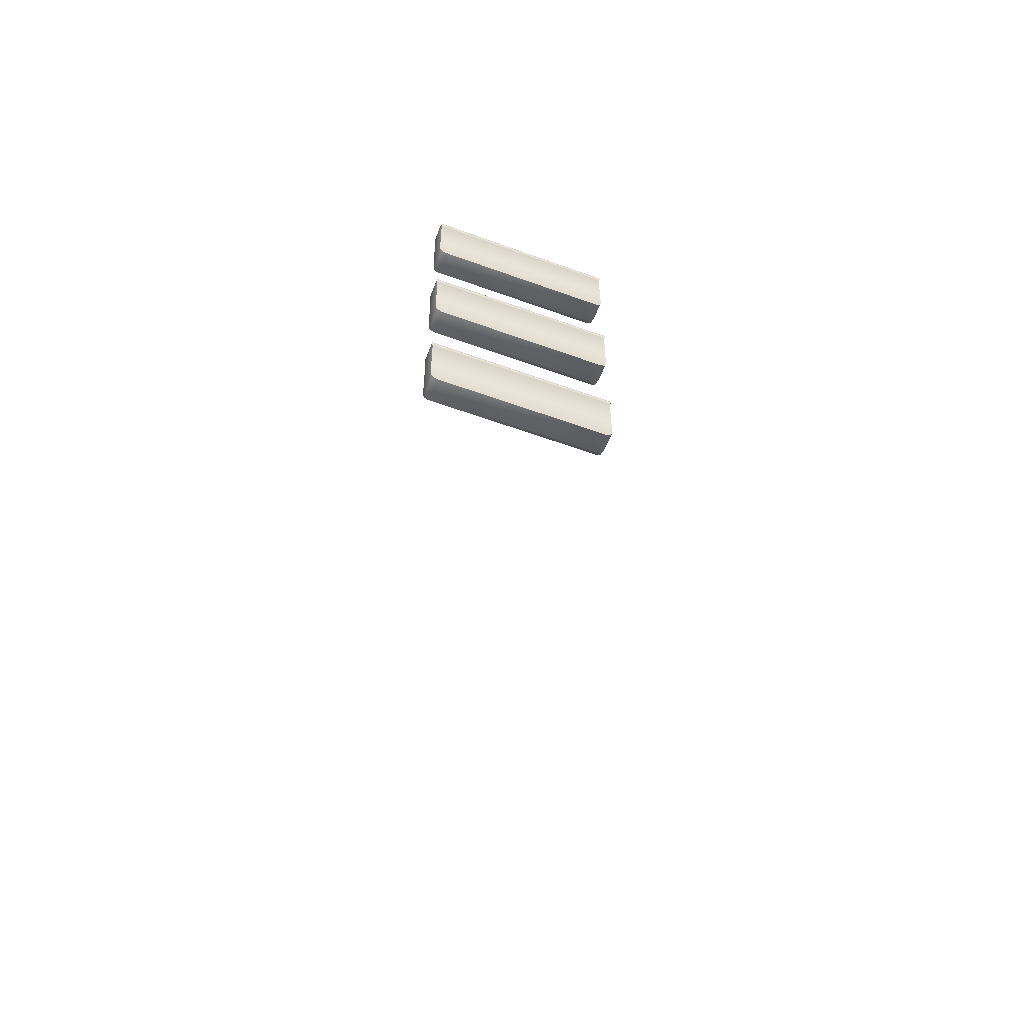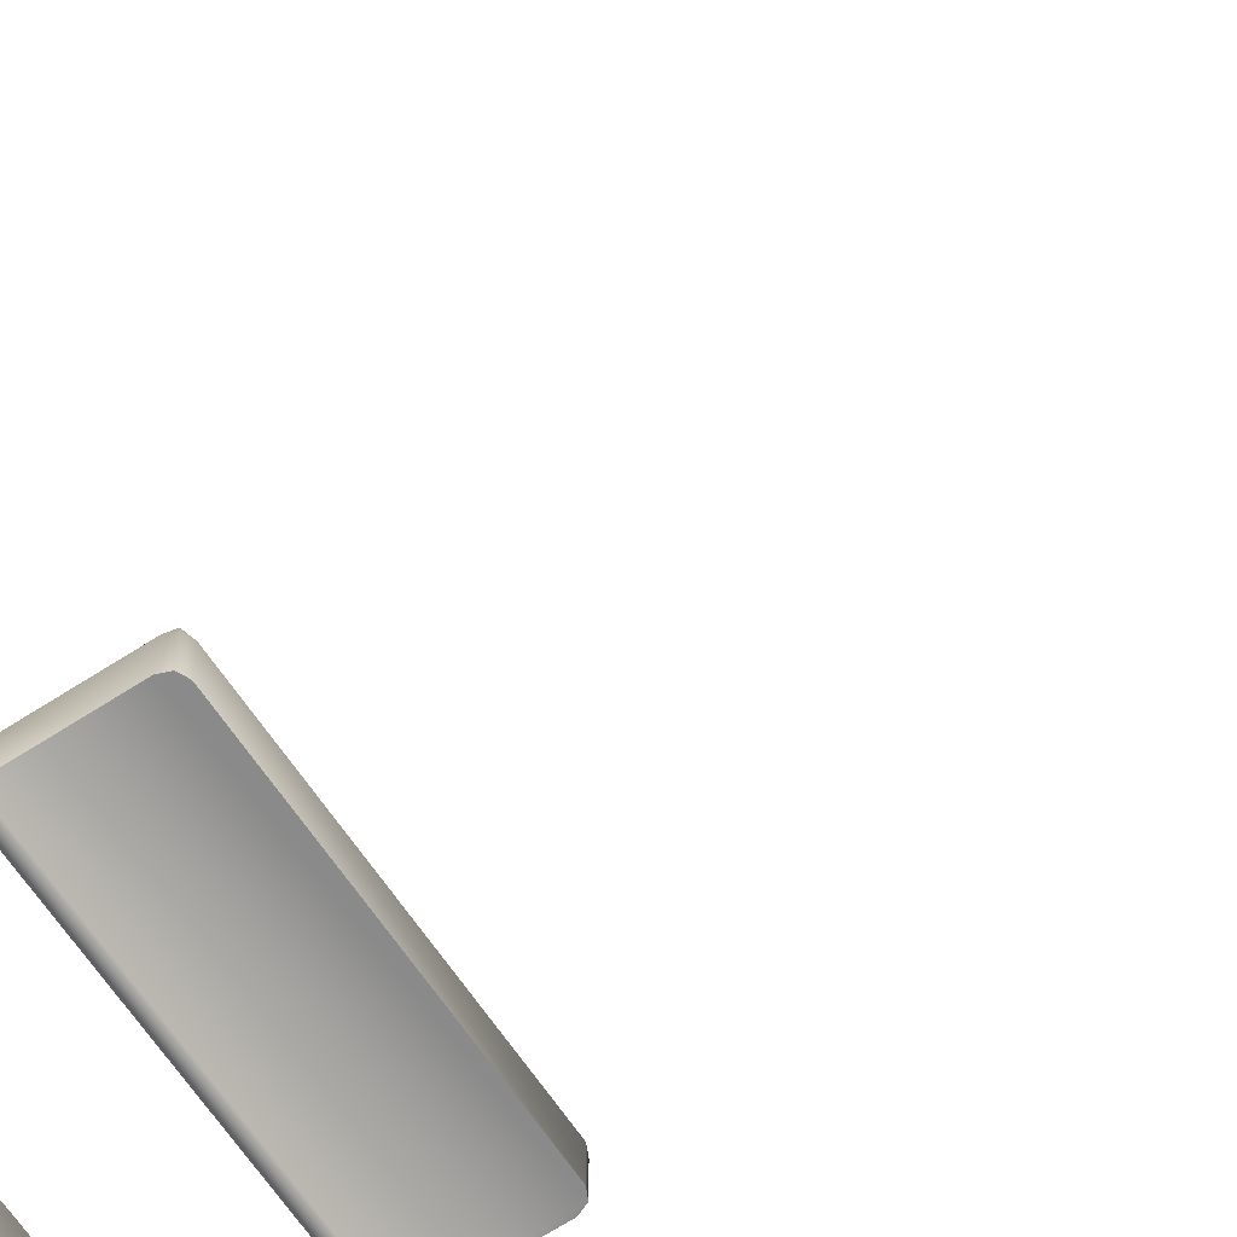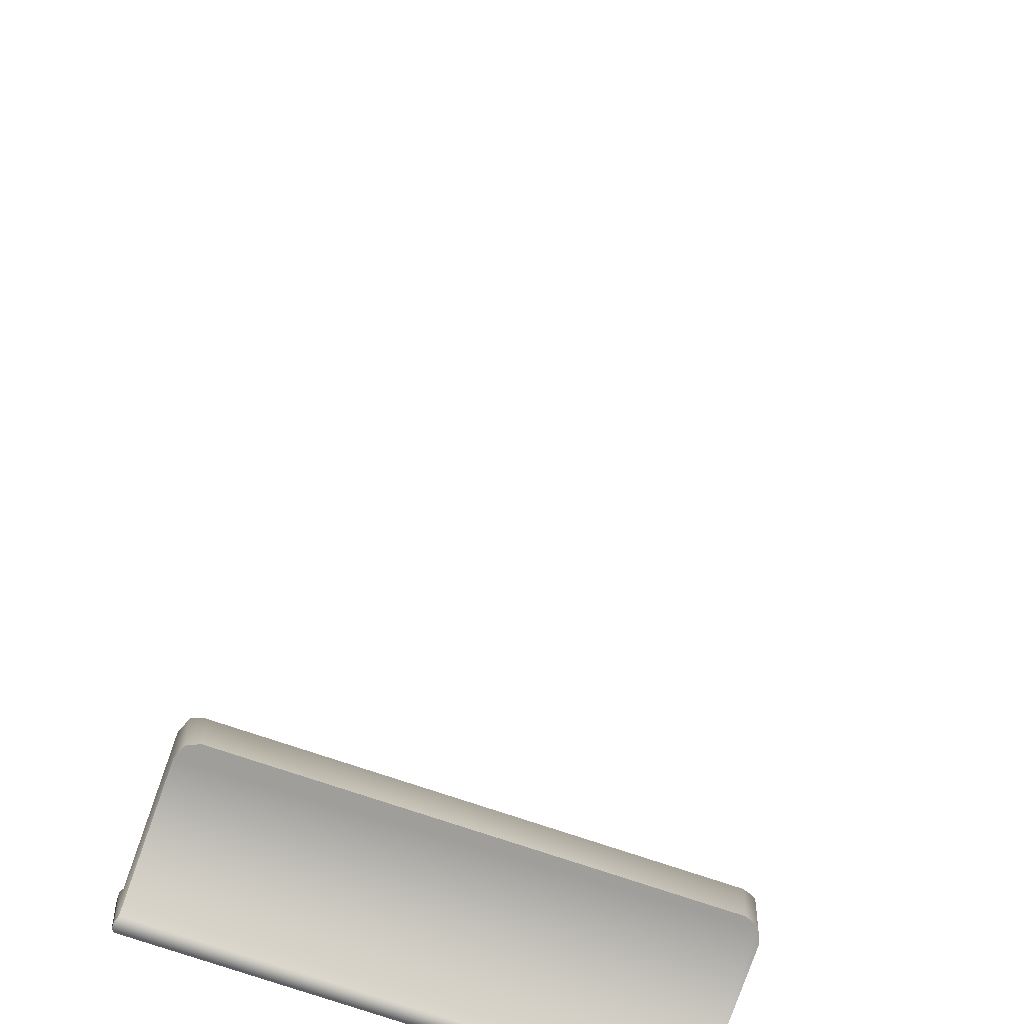
<metadata>
{"format":"obj","ext":"obj","renderer":"f3d","projection":"perspective","resolution":1024,"background":"white","views":[{"elev":-55.8,"azim":-20.9,"up":"+Z"},{"elev":-63.4,"azim":123.6,"up":"+Y"},{"elev":-70.8,"azim":161.1,"up":"+Y"}]}
</metadata>
<code>
o MeshFridgeMaindoor2C4_7_GeomSubset_4
v -0.00016 0.02341 -1.094
v -0.000169 0.02341 -1.094
v -0.00016 0.02342 -1.094
v -0.000169 0.02342 -1.094
v -0.00016 0.02341 -1.094
v -0.000169 0.02341 -1.094
v -0.00016 0.02342 -1.094
v -0.000169 0.02342 -1.094
v -0.00016 0.02341 -1.094
v -0.000169 0.02341 -1.094
v -0.00016 0.02342 -1.094
v -0.000169 0.02342 -1.094
v -0.00016 0.02341 -1.094
v -0.000169 0.02341 -1.094
v -0.00016 0.02342 -1.094
v -0.000169 0.02342 -1.094
v -0.00016 0.02341 -1.094
v -0.000169 0.02341 -1.094
v -0.00016 0.02342 -1.094
v -0.000169 0.02342 -1.094
v -0.00016 0.02341 -1.094
v -0.000169 0.02341 -1.094
v -0.00016 0.02342 -1.094
v -0.000169 0.02342 -1.094
v -0.00016 0.02341 -1.094
v -0.000169 0.02341 -1.094
v -0.00016 0.02342 -1.094
v -0.000169 0.02342 -1.094
v -0.5603 -0.3115 1.012
v -0.000505 -0.3246 1.012
v -0.5603 -0.3115 -0.0551
v -0.000505 -0.3246 -0.0551
v -0.000505 -0.22 1.012
v -0.5603 -0.22 1.012
v -0.000505 -0.22 -0.0551
v -0.5603 -0.22 -0.0551
v -0.5603 -0.3115 1.058
v -0.000505 -0.3246 1.058
v -0.000505 -0.22 1.058
v -0.5603 -0.22 1.058
v -0.08572 -0.22 0.9394
v -0.06265 -0.22 0.914
v -0.4942 -0.22 0.914
v -0.4712 -0.22 0.9394
v -0.06265 -0.22 0.04303
v -0.08572 -0.22 0.01764
v -0.4712 -0.22 0.01764
v -0.4942 -0.22 0.04303
v -0.08572 -0.301 0.9394
v -0.06265 -0.301 0.914
v -0.4942 -0.301 0.914
v -0.4712 -0.301 0.9394
v -0.06265 -0.301 0.04303
v -0.08572 -0.301 0.01764
v -0.4942 -0.301 0.04303
v -0.4712 -0.301 0.01764
v -0.5042 -0.22 0.9757
v -0.5273 -0.22 0.9504
v -0.05465 -0.22 0.9757
v -0.03158 -0.22 0.9504
v -0.03158 -0.22 0.006666
v -0.05465 -0.22 -0.01873
v -0.5042 -0.22 -0.01873
v -0.5273 -0.22 0.006666
v -0.05412 -0.2109 0.9234
v -0.0772 -0.2109 0.9488
v -0.4797 -0.2109 0.9488
v -0.5027 -0.2109 0.9234
v -0.0772 -0.2109 0.008255
v -0.05412 -0.2109 0.03365
v -0.5028 -0.2109 0.03365
v -0.4797 -0.2109 0.008255
v -0.5187 -0.2109 0.941
v -0.4957 -0.2109 0.9664
v -0.0401 -0.2109 0.941
v -0.06317 -0.2109 0.9664
v -0.0401 -0.2109 0.01605
v -0.06317 -0.2109 -0.009352
v -0.5187 -0.2109 0.01605
v -0.4957 -0.2109 -0.009352
v -0.0694 -0.22 0.9319
v -0.0694 -0.301 0.9319
v -0.4875 -0.301 0.9319
v -0.4875 -0.22 0.9319
v -0.0694 -0.22 0.02507
v -0.0694 -0.301 0.02507
v -0.4875 -0.22 0.02507
v -0.4875 -0.301 0.02507
v -0.512 -0.2109 0.9589
v -0.496 -0.2109 0.9413
v -0.496 -0.2109 0.01569
v -0.512 -0.2109 -0.001913
v -0.06088 -0.2109 0.01569
v -0.04686 -0.2109 -0.001913
v -0.06088 -0.2109 0.9413
v -0.04686 -0.2109 0.9589
v -0.03833 -0.22 0.9683
v -0.5205 -0.22 0.9683
v -0.03833 -0.22 -0.01129
v -0.5205 -0.22 -0.01129
v -0.5603 -0.3115 1.023
v -0.000505 -0.3246 1.023
v -0.000505 -0.22 1.023
v -0.5603 -0.22 1.023
v -0.5603 -0.3181 1.058
v -0.000505 -0.3312 1.058
v -0.5603 -0.3181 1.023
v -0.000505 -0.3312 1.023
v -0.3737 -0.3246 -0.0551
v -0.3738 -0.3273 1.012
v -0.3737 -0.22 1.058
v -0.3737 -0.3246 1.058
v -0.3737 -0.22 -0.0551
v -0.3737 -0.22 -0.01873
v -0.3737 -0.2109 -0.009352
v -0.3737 -0.22 0.9757
v -0.3737 -0.2109 0.9664
v -0.3737 -0.22 0.01764
v -0.3737 -0.2109 0.008255
v -0.3737 -0.22 0.9394
v -0.3737 -0.2109 0.9488
v -0.3737 -0.22 1.012
v -0.3737 -0.301 0.01764
v -0.3737 -0.301 0.9394
v -0.3737 -0.3312 1.058
v -0.3737 -0.3312 1.023
v -0.3737 -0.3246 1.023
v -0.3737 -0.22 1.023
v -0.5584 -0.3143 1.012
v -0.002603 -0.3273 1.012
v -0.5584 -0.3143 -0.05279
v -0.002603 -0.3273 -0.05279
v -0.5584 -0.3143 1.02
v -0.002603 -0.3273 1.02
v -0.3738 -0.3273 -0.05279
v -0.3738 -0.3273 1.02
v -0.5577 -0.3091 -0.05654
v -0.003127 -0.322 -0.05654
v -0.003127 -0.2226 -0.05654
v -0.5577 -0.2226 -0.05654
v -0.3736 -0.322 -0.05654
v -0.3737 -0.2226 -0.05654
v 0.004092 -0.3214 1.012
v 0.004098 -0.3214 -0.0515
v 0.004104 -0.2233 1.012
v 0.004117 -0.2233 -0.0515
v 0.004083 -0.3214 1.019
v 0.004083 -0.2233 1.019
v -0.07032 -0.284 0.1621
v -0.4935 -0.284 0.1621
v -0.4935 -0.284 0.039
v -0.4782 -0.284 0.02283
v -0.085 -0.284 0.02283
v -0.07032 -0.284 0.039
v -0.4935 -0.236 0.039
v -0.4788 -0.2213 0.039
v -0.4782 -0.236 0.02283
v -0.085 -0.2213 0.039
v -0.07032 -0.236 0.039
v -0.085 -0.236 0.02283
v -0.07032 -0.236 0.1621
v -0.085 -0.2213 0.1621
v -0.4788 -0.2213 0.1621
v -0.4935 -0.236 0.1621
v -0.085 -0.2256 0.02756
v -0.4788 -0.2256 0.02756
v -0.07462 -0.284 0.02756
v -0.07462 -0.236 0.02756
v -0.4886 -0.284 0.02756
v -0.4886 -0.236 0.02756
v -0.07462 -0.2256 0.1621
v -0.07462 -0.2256 0.039
v -0.4892 -0.2256 0.039
v -0.4892 -0.2256 0.1621
v -0.4878 -0.2271 0.02914
v -0.07605 -0.2271 0.02914
v -0.08159 -0.2727 0.1618
v -0.4822 -0.2727 0.1618
v -0.08159 -0.2382 0.1618
v -0.08724 -0.2326 0.1618
v -0.4766 -0.2326 0.1618
v -0.4822 -0.2382 0.1618
v -0.08325 -0.2343 0.1618
v -0.4806 -0.2343 0.1618
v -0.08159 -0.2727 0.04491
v -0.4822 -0.2727 0.04491
v -0.08159 -0.2382 0.04491
v -0.08724 -0.2326 0.04491
v -0.4762 -0.2326 0.04491
v -0.4822 -0.2382 0.04491
v -0.08325 -0.2343 0.04491
v -0.4802 -0.2343 0.04491
v -0.07032 -0.284 0.1749
v -0.4935 -0.284 0.1749
v -0.07045 -0.236 0.1749
v -0.08503 -0.2215 0.1749
v -0.4788 -0.2215 0.1749
v -0.4934 -0.236 0.1749
v -0.0747 -0.2257 0.1749
v -0.4891 -0.2257 0.1749
v -0.08186 -0.2724 0.1747
v -0.482 -0.2724 0.1747
v -0.08199 -0.2383 0.1746
v -0.08732 -0.233 0.1746
v -0.4765 -0.233 0.1746
v -0.4818 -0.2383 0.1746
v -0.08353 -0.2345 0.1746
v -0.4803 -0.2345 0.1746
v -0.06835 -0.2859 0.1654
v -0.4955 -0.2859 0.1654
v -0.06839 -0.2356 0.1654
v -0.08462 -0.2194 0.1654
v -0.4792 -0.2194 0.1654
v -0.4954 -0.2356 0.1654
v -0.07313 -0.2241 0.1654
v -0.4907 -0.2241 0.1654
v -0.06835 -0.2859 0.1716
v -0.4955 -0.2859 0.1716
v -0.06845 -0.2356 0.1716
v -0.08463 -0.2195 0.1716
v -0.4792 -0.2195 0.1716
v -0.4954 -0.2356 0.1716
v -0.07317 -0.2242 0.1716
v -0.4907 -0.2242 0.1716
v -0.07032 -0.284 0.4702
v -0.4935 -0.284 0.4702
v -0.4935 -0.284 0.3471
v -0.4782 -0.284 0.331
v -0.085 -0.284 0.331
v -0.07032 -0.284 0.3471
v -0.4935 -0.236 0.3471
v -0.4788 -0.2213 0.3471
v -0.4782 -0.236 0.331
v -0.085 -0.2213 0.3471
v -0.07032 -0.236 0.3471
v -0.085 -0.236 0.331
v -0.07032 -0.236 0.4702
v -0.085 -0.2213 0.4702
v -0.4788 -0.2213 0.4702
v -0.4935 -0.236 0.4702
v -0.085 -0.2256 0.3357
v -0.4788 -0.2256 0.3357
v -0.07462 -0.284 0.3357
v -0.07462 -0.236 0.3357
v -0.4886 -0.284 0.3357
v -0.4886 -0.236 0.3357
v -0.07462 -0.2256 0.4702
v -0.07462 -0.2256 0.3471
v -0.4892 -0.2256 0.3471
v -0.4892 -0.2256 0.4702
v -0.4878 -0.2271 0.3373
v -0.07605 -0.2271 0.3373
v -0.08159 -0.2727 0.47
v -0.4822 -0.2727 0.47
v -0.08159 -0.2382 0.47
v -0.08724 -0.2326 0.47
v -0.4766 -0.2326 0.47
v -0.4822 -0.2382 0.47
v -0.08325 -0.2343 0.47
v -0.4806 -0.2343 0.47
v -0.08159 -0.2727 0.3531
v -0.4822 -0.2727 0.3531
v -0.08159 -0.2382 0.3531
v -0.08724 -0.2326 0.3531
v -0.4762 -0.2326 0.3531
v -0.4822 -0.2382 0.3531
v -0.08325 -0.2343 0.3531
v -0.4802 -0.2343 0.3531
v -0.07032 -0.284 0.4831
v -0.4935 -0.284 0.4831
v -0.07045 -0.236 0.4831
v -0.08503 -0.2215 0.4831
v -0.4788 -0.2215 0.4831
v -0.4934 -0.236 0.4831
v -0.0747 -0.2257 0.4831
v -0.4891 -0.2257 0.4831
v -0.08186 -0.2724 0.4828
v -0.482 -0.2724 0.4828
v -0.08199 -0.2383 0.4828
v -0.08732 -0.233 0.4828
v -0.4765 -0.233 0.4828
v -0.4818 -0.2383 0.4828
v -0.08353 -0.2345 0.4828
v -0.4803 -0.2345 0.4828
v -0.06835 -0.2859 0.4736
v -0.4955 -0.2859 0.4736
v -0.06839 -0.2356 0.4736
v -0.08462 -0.2194 0.4736
v -0.4792 -0.2194 0.4736
v -0.4954 -0.2356 0.4736
v -0.07313 -0.2241 0.4736
v -0.4907 -0.2241 0.4736
v -0.06835 -0.2859 0.4798
v -0.4955 -0.2859 0.4798
v -0.06845 -0.2356 0.4798
v -0.08463 -0.2195 0.4798
v -0.4792 -0.2195 0.4798
v -0.4954 -0.2356 0.4798
v -0.07317 -0.2242 0.4798
v -0.4907 -0.2242 0.4798
v -0.07032 -0.284 0.7747
v -0.4935 -0.284 0.7747
v -0.4935 -0.284 0.6516
v -0.4782 -0.284 0.6354
v -0.085 -0.284 0.6354
v -0.07032 -0.284 0.6516
v -0.4935 -0.236 0.6516
v -0.4788 -0.2213 0.6516
v -0.4782 -0.236 0.6354
v -0.085 -0.2213 0.6516
v -0.07032 -0.236 0.6516
v -0.085 -0.236 0.6354
v -0.07032 -0.236 0.7747
v -0.085 -0.2213 0.7747
v -0.4788 -0.2213 0.7747
v -0.4935 -0.236 0.7747
v -0.085 -0.2256 0.6401
v -0.4788 -0.2256 0.6401
v -0.07462 -0.284 0.6401
v -0.07462 -0.236 0.6401
v -0.4886 -0.284 0.6401
v -0.4886 -0.236 0.6401
v -0.07462 -0.2256 0.7747
v -0.07462 -0.2256 0.6516
v -0.4892 -0.2256 0.6516
v -0.4892 -0.2256 0.7747
v -0.4878 -0.2271 0.6417
v -0.07605 -0.2271 0.6417
v -0.08159 -0.2727 0.7744
v -0.4822 -0.2727 0.7744
v -0.08159 -0.2382 0.7744
v -0.08724 -0.2326 0.7744
v -0.4766 -0.2326 0.7744
v -0.4822 -0.2382 0.7744
v -0.08325 -0.2343 0.7744
v -0.4806 -0.2343 0.7744
v -0.08159 -0.2727 0.6575
v -0.4822 -0.2727 0.6575
v -0.08159 -0.2382 0.6575
v -0.08724 -0.2326 0.6575
v -0.4762 -0.2326 0.6575
v -0.4822 -0.2382 0.6575
v -0.08325 -0.2343 0.6575
v -0.4802 -0.2343 0.6575
v -0.07032 -0.284 0.7875
v -0.4935 -0.284 0.7875
v -0.07045 -0.236 0.7875
v -0.08503 -0.2215 0.7875
v -0.4788 -0.2215 0.7875
v -0.4934 -0.236 0.7875
v -0.0747 -0.2257 0.7875
v -0.4891 -0.2257 0.7875
v -0.08186 -0.2724 0.7872
v -0.482 -0.2724 0.7872
v -0.08199 -0.2383 0.7872
v -0.08732 -0.233 0.7872
v -0.4765 -0.233 0.7872
v -0.4818 -0.2383 0.7872
v -0.08353 -0.2345 0.7872
v -0.4803 -0.2345 0.7872
v -0.06835 -0.2859 0.778
v -0.4955 -0.2859 0.778
v -0.06839 -0.2356 0.778
v -0.08462 -0.2194 0.778
v -0.4792 -0.2194 0.778
v -0.4954 -0.2356 0.778
v -0.07313 -0.2241 0.778
v -0.4907 -0.2241 0.778
v -0.06835 -0.2859 0.7842
v -0.4955 -0.2859 0.7842
v -0.06845 -0.2356 0.7842
v -0.08463 -0.2195 0.7842
v -0.4792 -0.2195 0.7842
v -0.4954 -0.2356 0.7842
v -0.07317 -0.2242 0.7842
v -0.4907 -0.2242 0.7842
v -0.05787 -0.3533 0.9186
v -0.06117 -0.3583 0.9186
v -0.06631 -0.3623 0.9186
v -0.07278 -0.3649 0.9186
v -0.07996 -0.3658 0.9186
v -0.08713 -0.3649 0.9186
v -0.09361 -0.3623 0.9186
v -0.09874 -0.3583 0.9186
v -0.102 -0.3533 0.9186
v -0.1032 -0.3485 0.9186
v -0.05673 -0.3485 0.9186
v -0.05787 -0.3533 0.9708
v -0.06117 -0.3583 0.9708
v -0.06631 -0.3623 0.9708
v -0.07278 -0.3649 0.9708
v -0.07996 -0.3658 0.9708
v -0.08713 -0.3649 0.9708
v -0.09361 -0.3623 0.9708
v -0.09874 -0.3583 0.9708
v -0.102 -0.3533 0.9708
v -0.1032 -0.3485 0.9708
v -0.05673 -0.3485 0.9708
v -0.07996 -0.3485 0.9186
v -0.07996 -0.3485 0.9708
v -0.09837 -0.3485 0.9708
v -0.09837 -0.3485 0.9186
v -0.07996 -0.3485 0.9186
v -0.06154 -0.3485 0.9708
v -0.06154 -0.3485 0.9186
v -0.09384 -0.3203 0.9708
v -0.07996 -0.3203 0.9708
v -0.09384 -0.3203 0.9186
v -0.07996 -0.3203 0.9186
v -0.06607 -0.3203 0.9708
v -0.06607 -0.3203 0.9186
v -0.09837 -0.3485 0.9186
v -0.06154 -0.3485 0.9186
v -0.05787 -0.3533 0.05818
v -0.06117 -0.3583 0.05818
v -0.06631 -0.3623 0.05818
v -0.07278 -0.3649 0.05818
v -0.07996 -0.3658 0.05818
v -0.08713 -0.3649 0.05818
v -0.09361 -0.3623 0.05818
v -0.09874 -0.3583 0.05818
v -0.102 -0.3533 0.05818
v -0.1032 -0.3485 0.05818
v -0.05673 -0.3485 0.05818
v -0.05787 -0.3533 0.006878
v -0.06117 -0.3583 0.006878
v -0.06631 -0.3623 0.006878
v -0.07278 -0.3649 0.006878
v -0.07996 -0.3658 0.006878
v -0.08713 -0.3649 0.006878
v -0.09361 -0.3623 0.006878
v -0.09874 -0.3583 0.006878
v -0.102 -0.3533 0.006878
v -0.1032 -0.3485 0.006878
v -0.05673 -0.3485 0.006878
v -0.07996 -0.3485 0.05818
v -0.07996 -0.3485 0.006878
v -0.09837 -0.3485 0.006878
v -0.09837 -0.3485 0.05818
v -0.07996 -0.3485 0.05818
v -0.06154 -0.3485 0.006878
v -0.06154 -0.3485 0.05818
v -0.09384 -0.3203 0.006878
v -0.07996 -0.3203 0.006878
v -0.09384 -0.3203 0.05818
v -0.07996 -0.3203 0.05818
v -0.06607 -0.3203 0.006878
v -0.06607 -0.3203 0.05818
v -0.09837 -0.3485 0.05818
v -0.06154 -0.3485 0.05818
f 17 18 20 19
f 163 156 158 162
f 155 164 150 151
f 161 159 154 149
f 160 157 152 153
f 169 151 150 149 154 167 153 152
f 156 166 165 158
f 166 157 160 165
f 159 168 167 154
f 168 160 153 167
f 157 170 169 152
f 170 155 151 169
f 158 172 171 162
f 172 159 161 171
f 163 174 173 156
f 174 164 155 173
f 155 170 175 173
f 156 173 175 166
f 157 166 175 170
f 158 165 176 172
f 159 172 176 168
f 160 168 176 165
f 185 186 190 192 189 188 191 187
f 199 207 204 196
f 199 195 203 207
f 193 201 203 195
f 194 202 201 193
f 198 206 202 194
f 200 208 206 198
f 200 197 205 208
f 196 204 205 197
f 177 185 187 179
f 179 187 191 183
f 183 191 188 180
f 180 188 189 181
f 181 189 192 184
f 184 192 190 182
f 182 190 186 178
f 178 186 185 177
f 215 223 220 212
f 215 211 219 223
f 209 217 219 211
f 210 218 217 209
f 210 214 222 218
f 216 224 222 214
f 216 213 221 224
f 212 220 221 213
f 181 205 204 180
f 180 204 207 183
f 183 207 203 179
f 179 203 201 177
f 177 201 202 178
f 178 202 206 182
f 182 206 208 184
f 184 208 205 181
f 162 212 213 163
f 163 213 216 174
f 174 216 214 164
f 164 214 210 150
f 150 210 209 149
f 149 209 211 161
f 161 211 215 171
f 171 215 212 162
f 196 220 223 199
f 199 223 219 195
f 195 219 217 193
f 193 217 218 194
f 194 218 222 198
f 198 222 224 200
f 200 224 221 197
f 197 221 220 196
f 239 232 234 238
f 231 240 226 227
f 237 235 230 225
f 236 233 228 229
f 245 227 226 225 230 243 229 228
f 232 242 241 234
f 242 233 236 241
f 235 244 243 230
f 244 236 229 243
f 233 246 245 228
f 246 231 227 245
f 234 248 247 238
f 248 235 237 247
f 239 250 249 232
f 250 240 231 249
f 231 246 251 249
f 232 249 251 242
f 233 242 251 246
f 234 241 252 248
f 235 248 252 244
f 236 244 252 241
f 261 262 266 268 265 264 267 263
f 275 283 280 272
f 275 271 279 283
f 269 277 279 271
f 270 278 277 269
f 274 282 278 270
f 276 284 282 274
f 276 273 281 284
f 272 280 281 273
f 253 261 263 255
f 255 263 267 259
f 259 267 264 256
f 256 264 265 257
f 257 265 268 260
f 260 268 266 258
f 258 266 262 254
f 254 262 261 253
f 291 299 296 288
f 291 287 295 299
f 285 293 295 287
f 286 294 293 285
f 286 290 298 294
f 292 300 298 290
f 292 289 297 300
f 288 296 297 289
f 257 281 280 256
f 256 280 283 259
f 259 283 279 255
f 255 279 277 253
f 253 277 278 254
f 254 278 282 258
f 258 282 284 260
f 260 284 281 257
f 238 288 289 239
f 239 289 292 250
f 250 292 290 240
f 240 290 286 226
f 226 286 285 225
f 225 285 287 237
f 237 287 291 247
f 247 291 288 238
f 272 296 299 275
f 275 299 295 271
f 271 295 293 269
f 269 293 294 270
f 270 294 298 274
f 274 298 300 276
f 276 300 297 273
f 273 297 296 272
f 315 308 310 314
f 307 316 302 303
f 313 311 306 301
f 312 309 304 305
f 321 303 302 301 306 319 305 304
f 308 318 317 310
f 318 309 312 317
f 311 320 319 306
f 320 312 305 319
f 309 322 321 304
f 322 307 303 321
f 310 324 323 314
f 324 311 313 323
f 315 326 325 308
f 326 316 307 325
f 307 322 327 325
f 308 325 327 318
f 309 318 327 322
f 310 317 328 324
f 311 324 328 320
f 312 320 328 317
f 337 338 342 344 341 340 343 339
f 351 359 356 348
f 351 347 355 359
f 345 353 355 347
f 346 354 353 345
f 350 358 354 346
f 352 360 358 350
f 352 349 357 360
f 348 356 357 349
f 329 337 339 331
f 331 339 343 335
f 335 343 340 332
f 332 340 341 333
f 333 341 344 336
f 336 344 342 334
f 334 342 338 330
f 330 338 337 329
f 367 375 372 364
f 367 363 371 375
f 361 369 371 363
f 362 370 369 361
f 362 366 374 370
f 368 376 374 366
f 368 365 373 376
f 364 372 373 365
f 333 357 356 332
f 332 356 359 335
f 335 359 355 331
f 331 355 353 329
f 329 353 354 330
f 330 354 358 334
f 334 358 360 336
f 336 360 357 333
f 314 364 365 315
f 315 365 368 326
f 326 368 366 316
f 316 366 362 302
f 302 362 361 301
f 301 361 363 313
f 313 363 367 323
f 323 367 364 314
f 348 372 375 351
f 351 375 371 347
f 347 371 369 345
f 345 369 370 346
f 346 370 374 350
f 350 374 376 352
f 352 376 373 349
f 349 373 372 348

</code>
